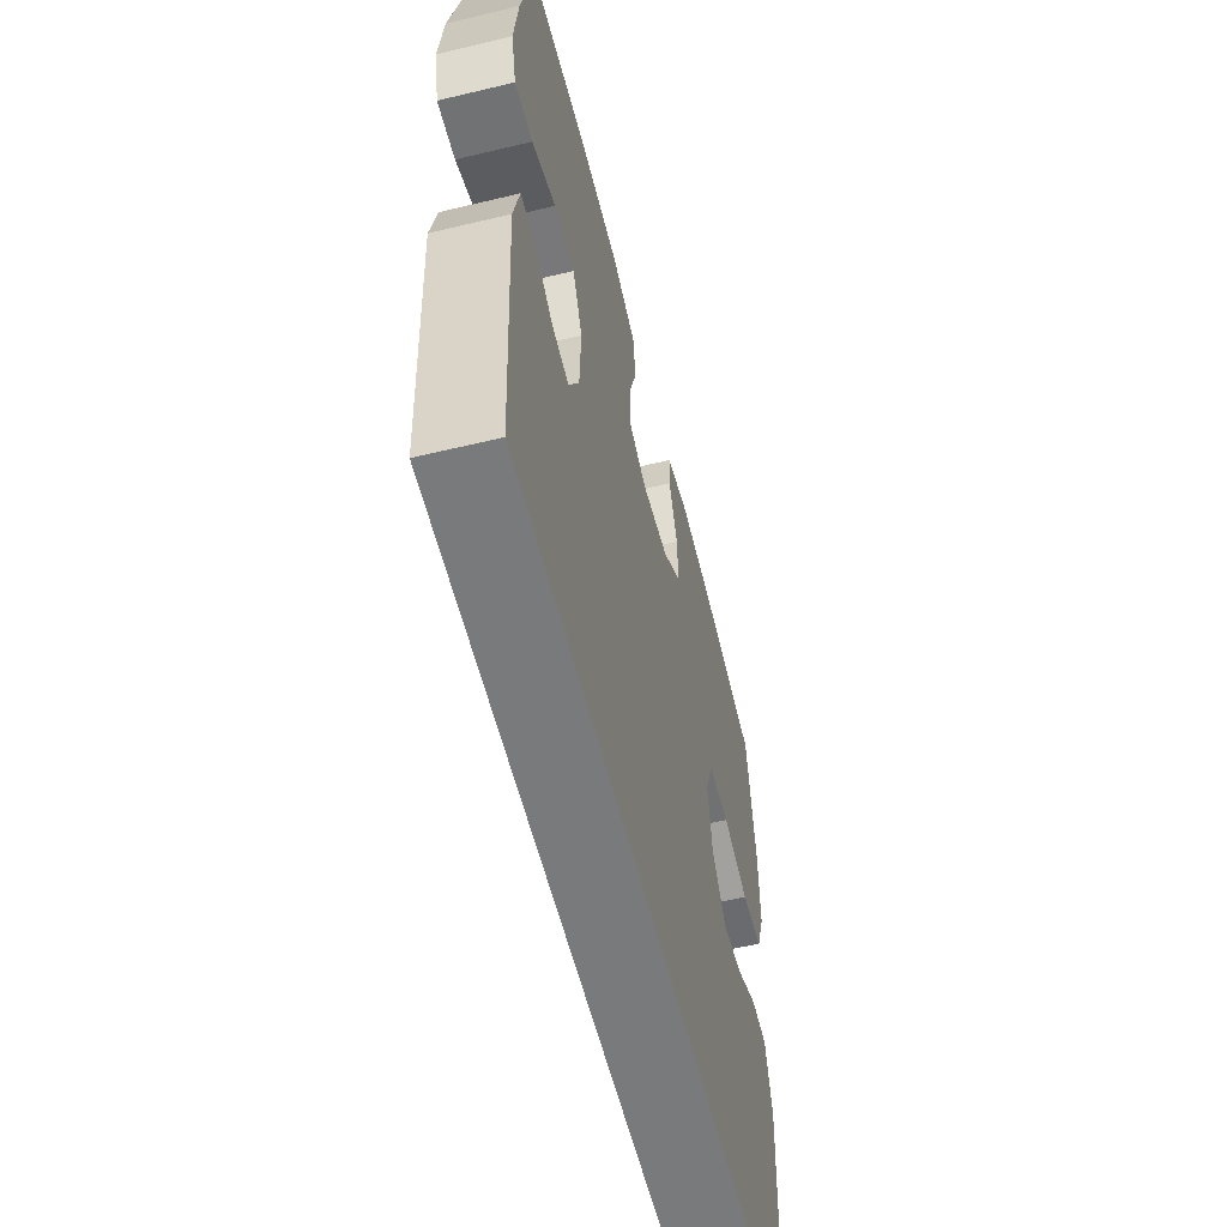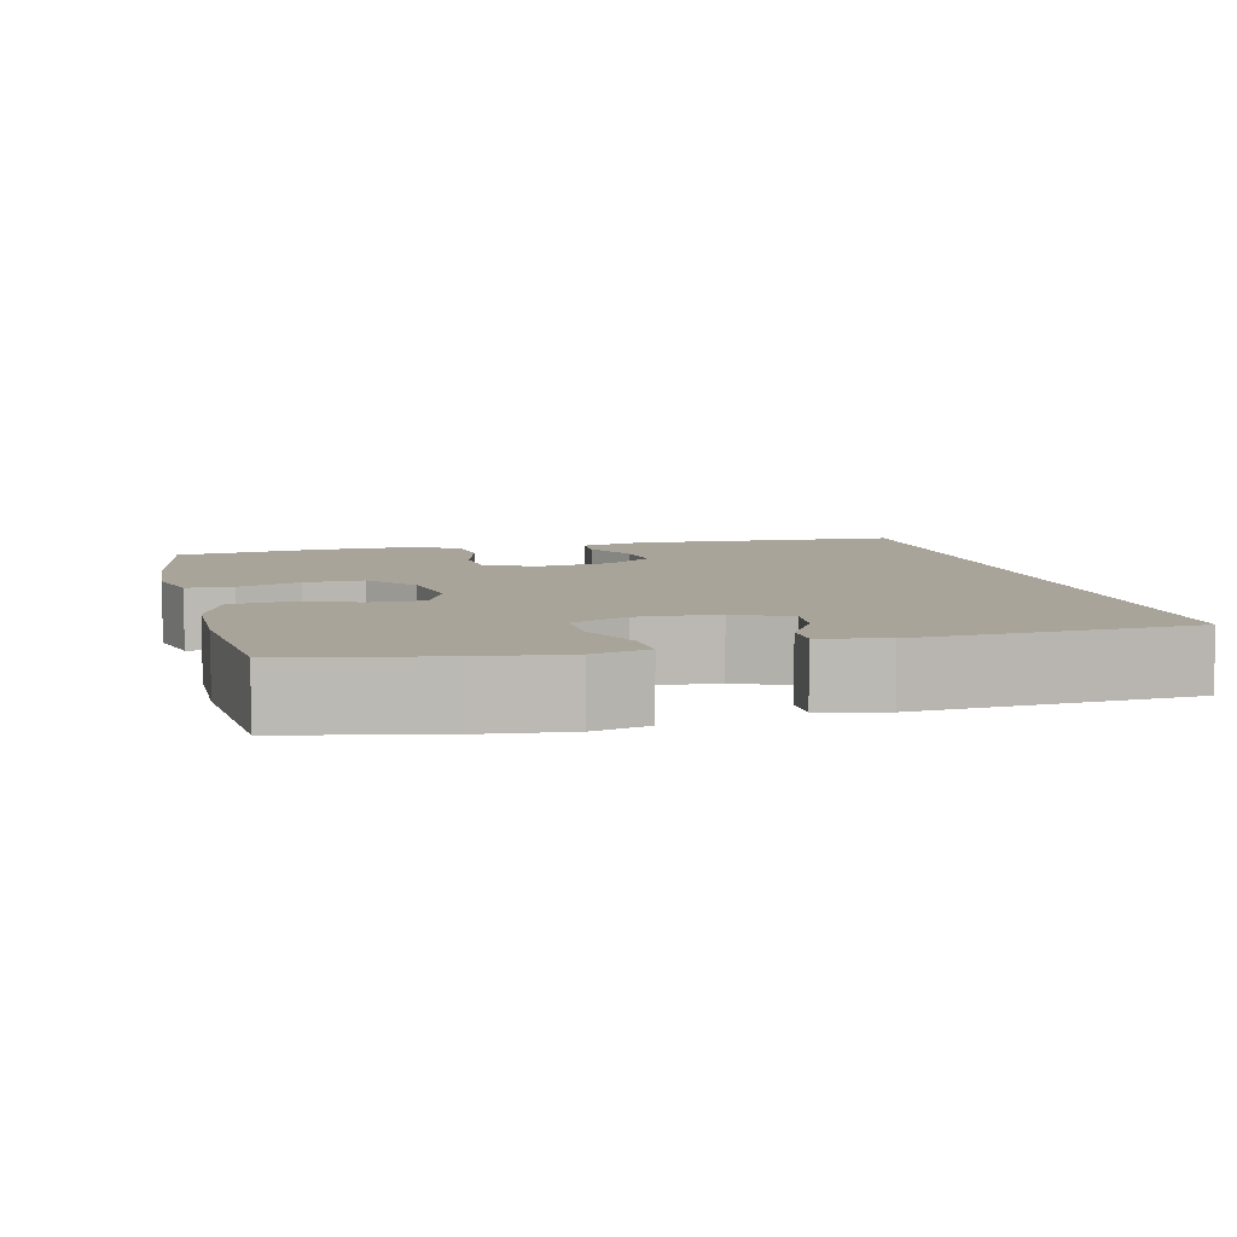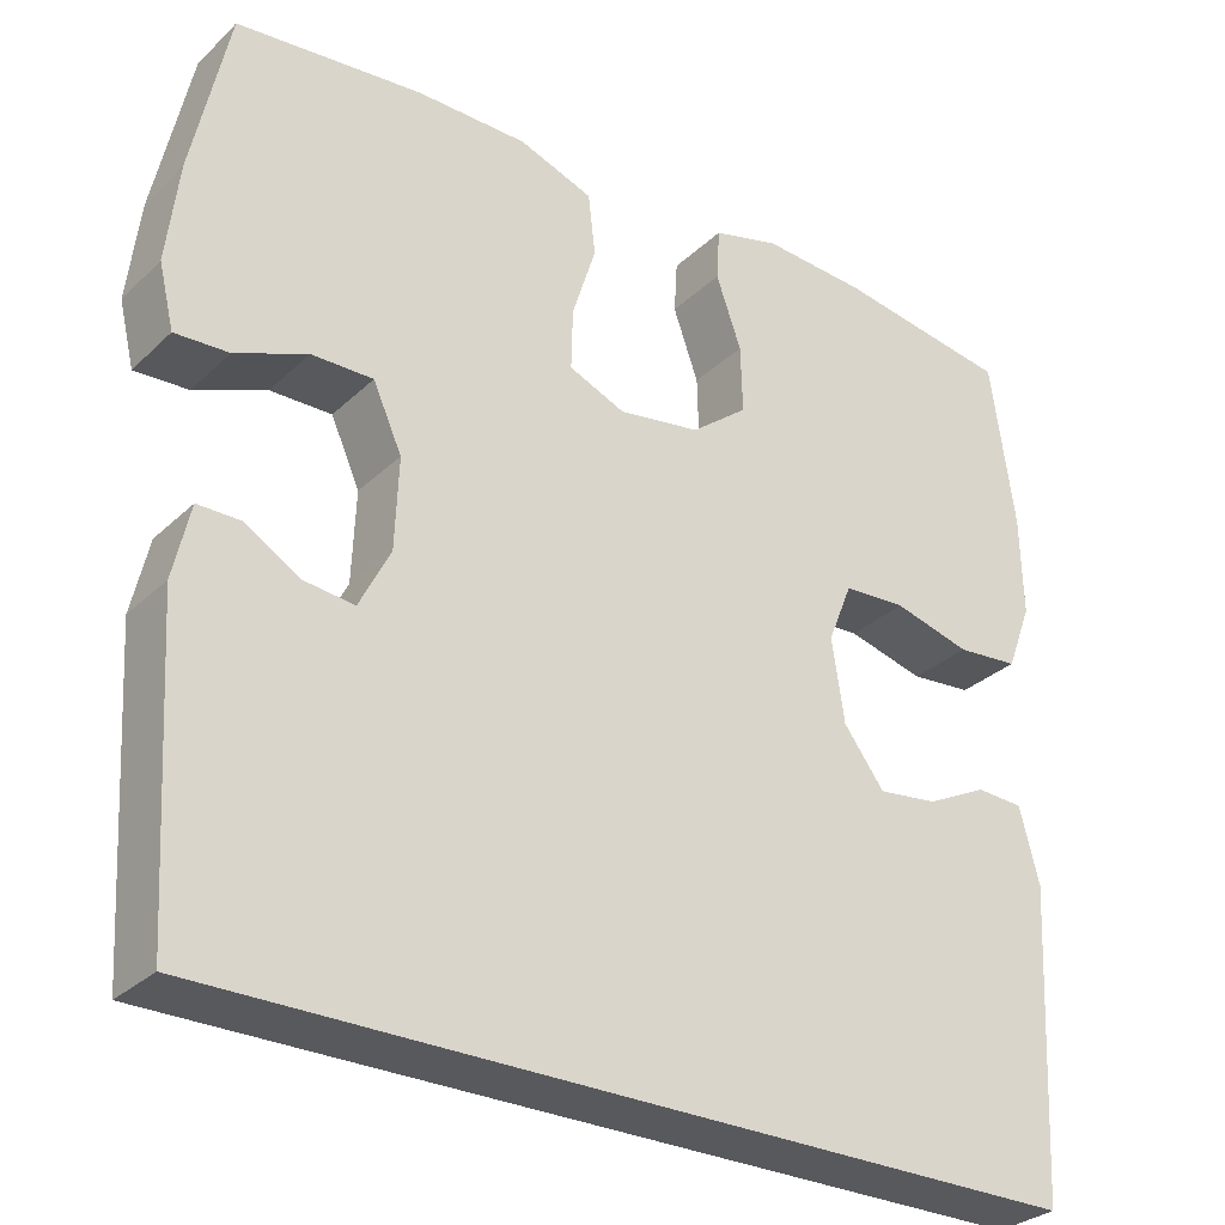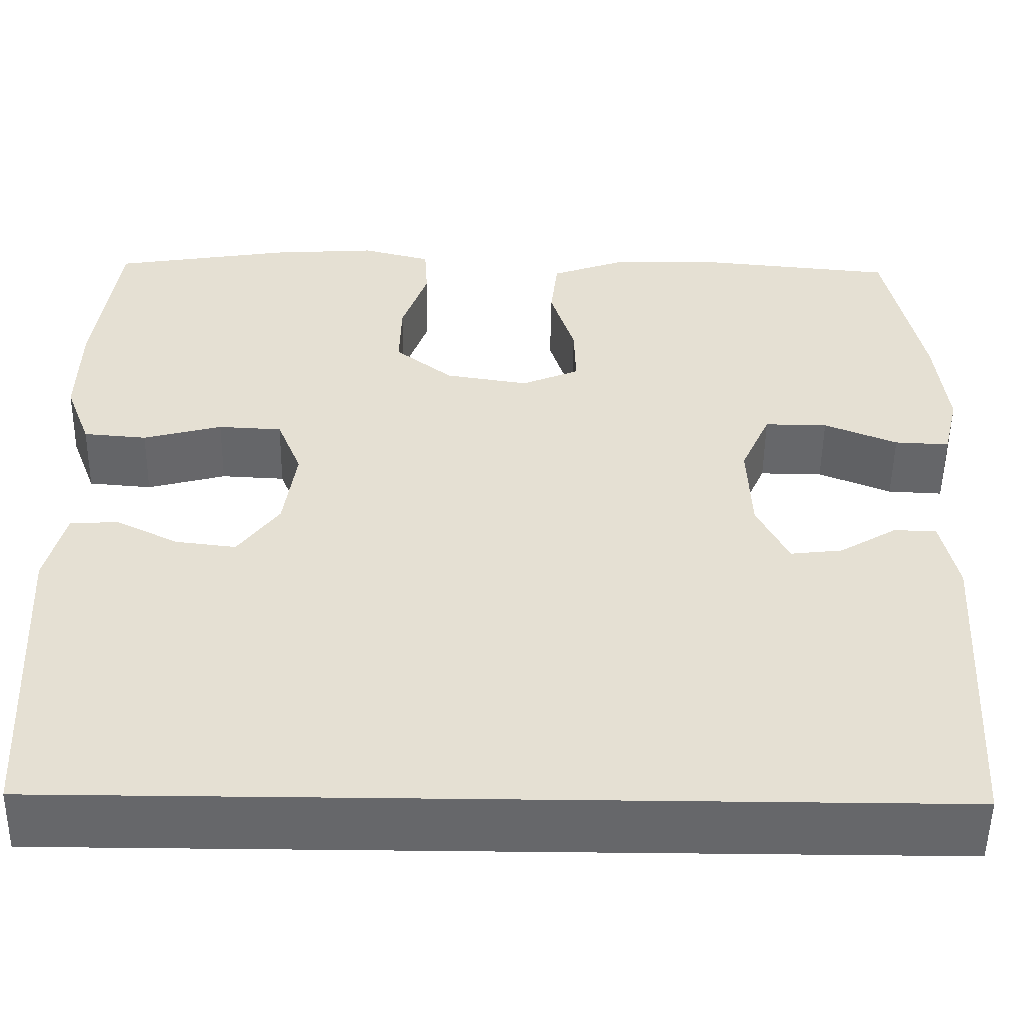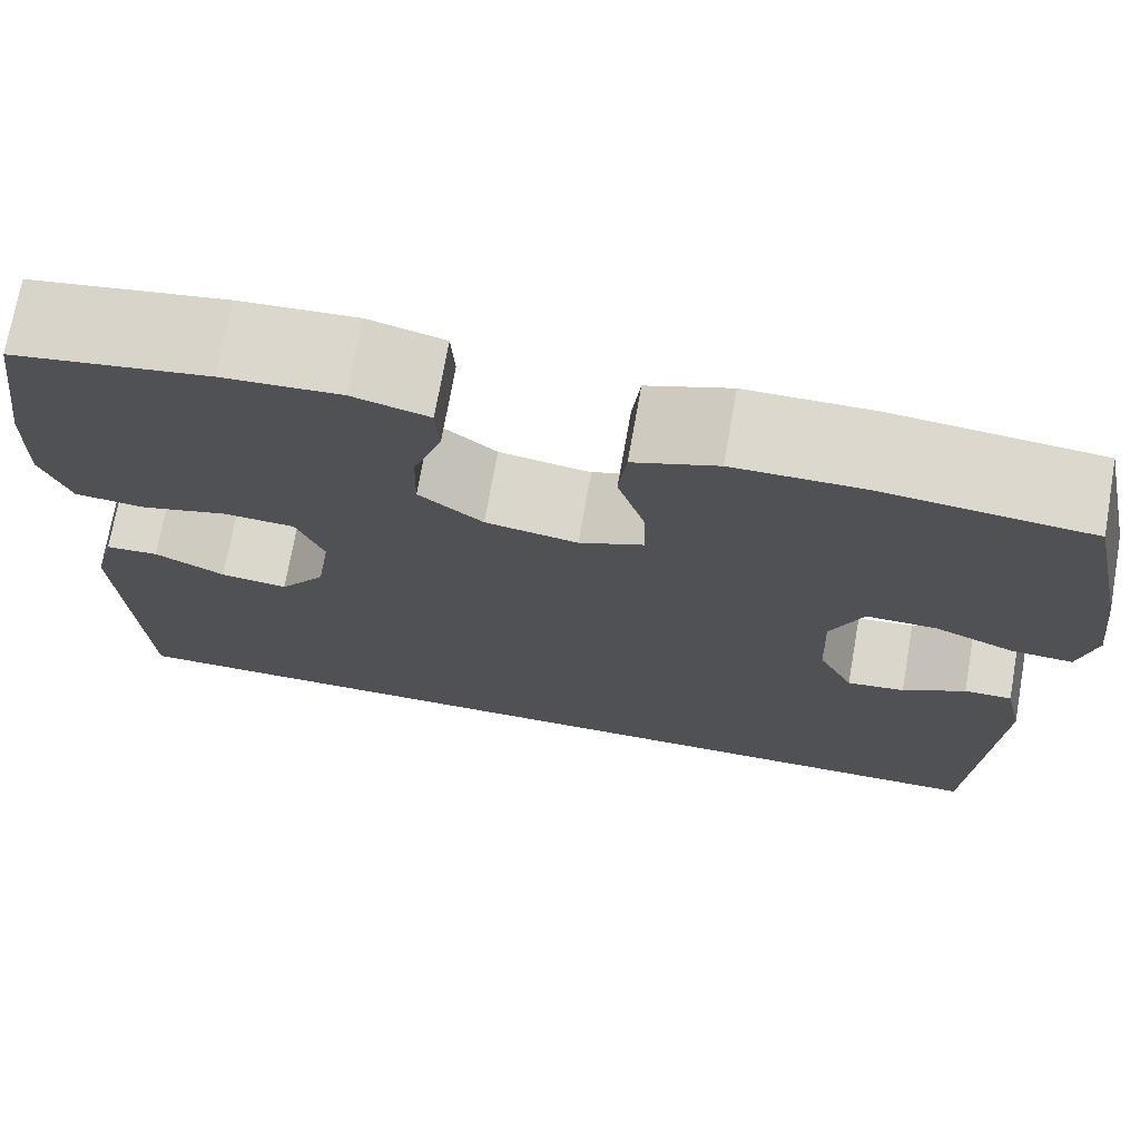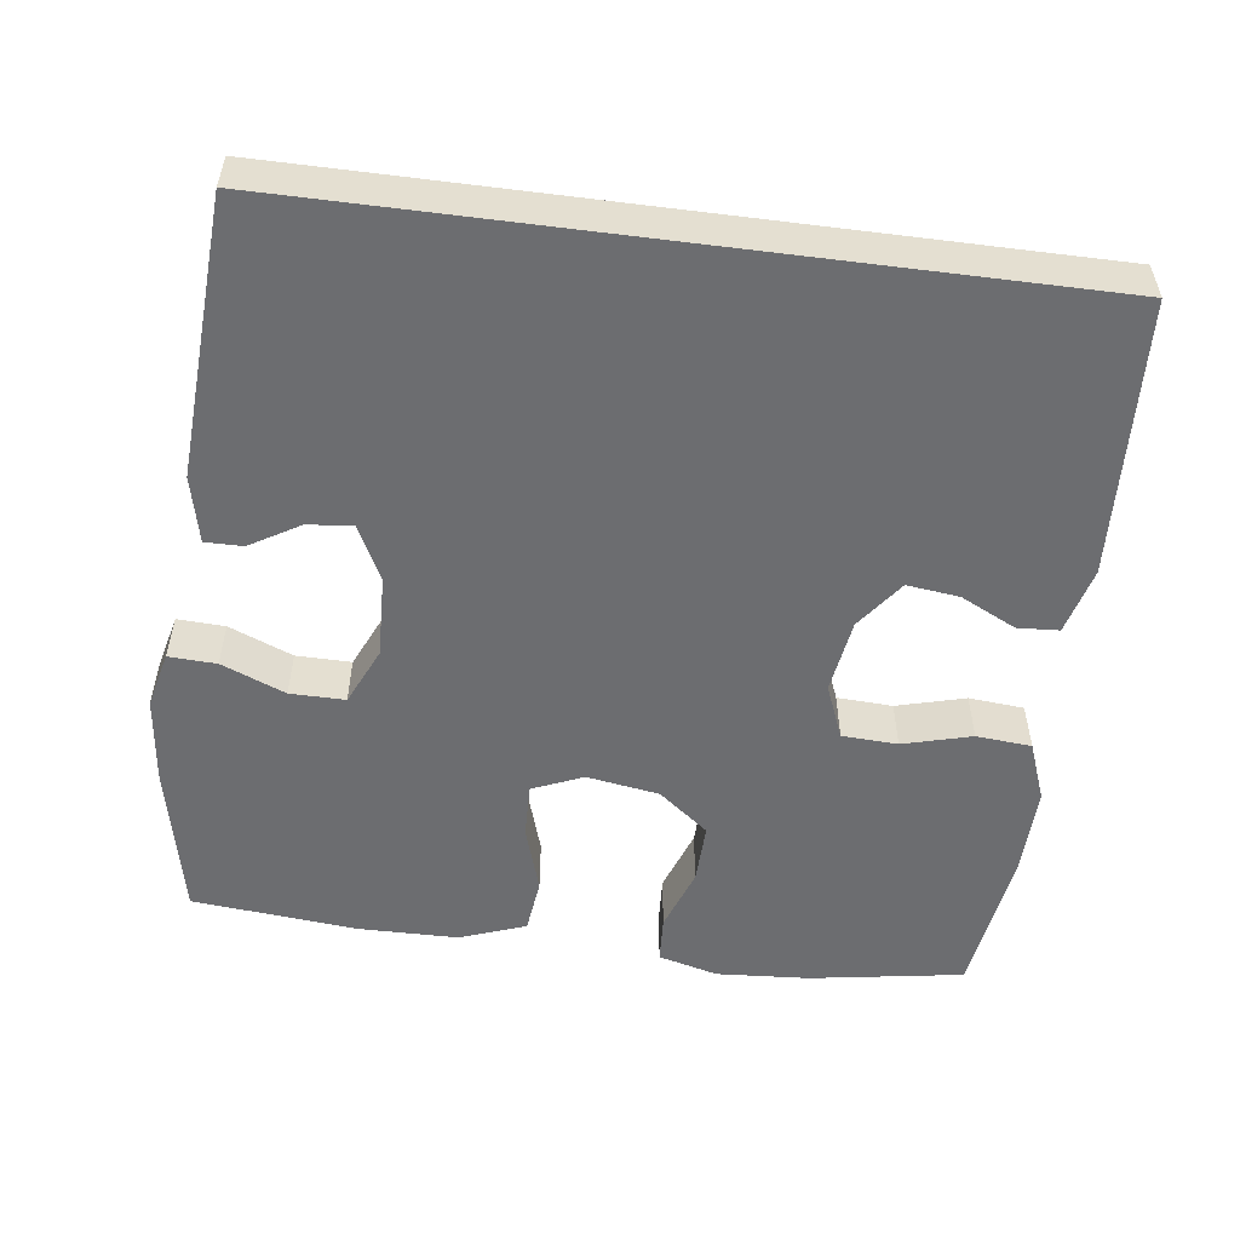
<metadata>
{"format":"obj","ext":"obj","renderer":"f3d","projection":"perspective","resolution":1024,"background":"white","views":[{"elev":-58.0,"azim":104.0,"up":"+Z"},{"elev":7.2,"azim":76.0,"up":"+Y"},{"elev":-30.0,"azim":143.3,"up":"+Z"},{"elev":-52.1,"azim":-0.8,"up":"+Z"},{"elev":72.4,"azim":10.0,"up":"+Z"},{"elev":-54.0,"azim":172.6,"up":"+Y"}]}
</metadata>
<code>
o path816
v 0.4964 0.0375 -0.4993
v 0.5173 0.0375 -0.1385
v 0.4979 0.0375 -0.05289
v 0.449 0.0375 -0.05314
v 0.3851 0.0375 -0.09129
v 0.3263 0.0375 -0.09812
v 0.2903 0.0375 -0.02698
v 0.286 0.0375 0.07884
v 0.3194 0.0375 0.1535
v 0.3906 0.0375 0.1528
v 0.4734 0.0375 0.1191
v 0.5353 0.0375 0.1162
v 0.5528 0.0375 0.1891
v 0.539 0.0375 0.3055
v 0.4964 0.0375 0.5026
v 0.2822 0.0375 0.5229
v 0.1534 0.0375 0.5216
v 0.06768 0.0375 0.4905
v 0.05956 0.0375 0.4196
v 0.08694 0.0375 0.3329
v 0.08868 0.0375 0.2627
v 0.02346 0.0375 0.2351
v -0.07067 0.0375 0.2501
v -0.1358 0.0375 0.3015
v -0.1337 0.0375 0.3796
v -0.1044 0.0375 0.4619
v -0.108 0.0375 0.5224
v -0.1857 0.0375 0.5428
v -0.3052 0.0375 0.5348
v -0.5053 0.0375 0.5026
v -0.5328 0.0375 0.3096
v -0.5357 0.0375 0.1939
v -0.5068 0.0375 0.1175
v -0.4351 0.0375 0.1113
v -0.3459 0.0375 0.1352
v -0.2738 0.0375 0.1315
v -0.2459 0.0375 0.06188
v -0.2601 0.0375 -0.03402
v -0.307 0.0375 -0.09701
v -0.3753 0.0375 -0.08869
v -0.4466 0.0375 -0.05351
v -0.5008 0.0375 -0.05667
v -0.5234 0.0375 -0.143
v -0.5053 0.0375 -0.4993
v 0.4964 -0.0375 -0.4993
v 0.5173 -0.0375 -0.1385
v 0.4979 -0.0375 -0.05289
v 0.449 -0.0375 -0.05314
v 0.3851 -0.0375 -0.09129
v 0.3263 -0.0375 -0.09812
v 0.2903 -0.0375 -0.02698
v 0.286 -0.0375 0.07884
v 0.3194 -0.0375 0.1535
v 0.3906 -0.0375 0.1528
v 0.4734 -0.0375 0.1191
v 0.5353 -0.0375 0.1162
v 0.5528 -0.0375 0.1891
v 0.539 -0.0375 0.3055
v 0.4964 -0.0375 0.5026
v 0.2822 -0.0375 0.5229
v 0.1534 -0.0375 0.5216
v 0.06768 -0.0375 0.4905
v 0.05956 -0.0375 0.4196
v 0.08694 -0.0375 0.3329
v 0.08868 -0.0375 0.2627
v 0.02346 -0.0375 0.2351
v -0.07067 -0.0375 0.2501
v -0.1358 -0.0375 0.3015
v -0.1337 -0.0375 0.3796
v -0.1044 -0.0375 0.4619
v -0.108 -0.0375 0.5224
v -0.1857 -0.0375 0.5428
v -0.3052 -0.0375 0.5348
v -0.5053 -0.0375 0.5026
v -0.5328 -0.0375 0.3096
v -0.5357 -0.0375 0.1939
v -0.5068 -0.0375 0.1175
v -0.4351 -0.0375 0.1113
v -0.3459 -0.0375 0.1352
v -0.2738 -0.0375 0.1315
v -0.2459 -0.0375 0.06188
v -0.2601 -0.0375 -0.03402
v -0.307 -0.0375 -0.09701
v -0.3753 -0.0375 -0.08869
v -0.4466 -0.0375 -0.05351
v -0.5008 -0.0375 -0.05667
v -0.5234 -0.0375 -0.143
v -0.5053 -0.0375 -0.4993
v -0.5328 0.0375 0.3096
v -0.5357 0.0375 0.1939
v -0.5068 0.0375 0.1175
v -0.5068 0.0375 0.1175
v -0.5008 0.0375 -0.05667
v -0.5008 0.0375 -0.05667
v -0.5234 0.0375 -0.143
v -0.5053 0.0375 0.5026
v -0.5053 0.0375 0.5026
v -0.5053 0.0375 -0.4993
v -0.5053 0.0375 -0.4993
v -0.4351 0.0375 0.1113
v 0.4964 0.0375 -0.4993
v 0.4964 0.0375 -0.4993
v -0.4466 0.0375 -0.05351
v -0.3753 0.0375 -0.08869
v -0.3459 0.0375 0.1352
v -0.3052 0.0375 0.5348
v -0.307 0.0375 -0.09701
v -0.307 0.0375 -0.09701
v -0.2738 0.0375 0.1315
v -0.2738 0.0375 0.1315
v -0.2601 0.0375 -0.03402
v -0.1857 0.0375 0.5428
v -0.2459 0.0375 0.06188
v -0.108 0.0375 0.5224
v -0.108 0.0375 0.5224
v -0.1358 0.0375 0.3015
v -0.1337 0.0375 0.3796
v -0.07067 0.0375 0.2501
v -0.1044 0.0375 0.4619
v 0.02346 0.0375 0.2351
v 0.08868 0.0375 0.2627
v 0.08868 0.0375 0.2627
v 0.06768 0.0375 0.4905
v 0.06768 0.0375 0.4905
v 0.05956 0.0375 0.4196
v 0.08694 0.0375 0.3329
v 0.1534 0.0375 0.5216
v 0.2822 0.0375 0.5229
v 0.2903 0.0375 -0.02698
v 0.286 0.0375 0.07884
v 0.3194 0.0375 0.1535
v 0.3194 0.0375 0.1535
v 0.3263 0.0375 -0.09812
v 0.3263 0.0375 -0.09812
v 0.3906 0.0375 0.1528
v 0.3851 0.0375 -0.09129
v 0.449 0.0375 -0.05314
v 0.4734 0.0375 0.1191
v 0.4964 0.0375 0.5026
v 0.4964 0.0375 0.5026
v 0.4979 0.0375 -0.05289
v 0.4979 0.0375 -0.05289
v 0.5353 0.0375 0.1162
v 0.5353 0.0375 0.1162
v 0.5173 0.0375 -0.1385
v 0.539 0.0375 0.3055
v 0.5528 0.0375 0.1891
v -0.5328 -0.0375 0.3096
v -0.5357 -0.0375 0.1939
v -0.5068 -0.0375 0.1175
v -0.5068 -0.0375 0.1175
v -0.5008 -0.0375 -0.05667
v -0.5008 -0.0375 -0.05667
v -0.5234 -0.0375 -0.143
v -0.5053 -0.0375 0.5026
v -0.5053 -0.0375 0.5026
v -0.5053 -0.0375 -0.4993
v -0.5053 -0.0375 -0.4993
v -0.4351 -0.0375 0.1113
v 0.4964 -0.0375 -0.4993
v 0.4964 -0.0375 -0.4993
v -0.4466 -0.0375 -0.05351
v -0.3753 -0.0375 -0.08869
v -0.3459 -0.0375 0.1352
v -0.3052 -0.0375 0.5348
v -0.307 -0.0375 -0.09701
v -0.307 -0.0375 -0.09701
v -0.2738 -0.0375 0.1315
v -0.2738 -0.0375 0.1315
v -0.2601 -0.0375 -0.03402
v -0.1857 -0.0375 0.5428
v -0.2459 -0.0375 0.06188
v -0.108 -0.0375 0.5224
v -0.108 -0.0375 0.5224
v -0.1358 -0.0375 0.3015
v -0.1337 -0.0375 0.3796
v -0.07067 -0.0375 0.2501
v -0.1044 -0.0375 0.4619
v 0.02346 -0.0375 0.2351
v 0.08868 -0.0375 0.2627
v 0.08868 -0.0375 0.2627
v 0.06768 -0.0375 0.4905
v 0.06768 -0.0375 0.4905
v 0.05956 -0.0375 0.4196
v 0.08694 -0.0375 0.3329
v 0.1534 -0.0375 0.5216
v 0.2822 -0.0375 0.5229
v 0.2903 -0.0375 -0.02698
v 0.286 -0.0375 0.07884
v 0.3194 -0.0375 0.1535
v 0.3194 -0.0375 0.1535
v 0.3263 -0.0375 -0.09812
v 0.3263 -0.0375 -0.09812
v 0.3906 -0.0375 0.1528
v 0.3851 -0.0375 -0.09129
v 0.449 -0.0375 -0.05314
v 0.4734 -0.0375 0.1191
v 0.4964 -0.0375 0.5026
v 0.4964 -0.0375 0.5026
v 0.4979 -0.0375 -0.05289
v 0.4979 -0.0375 -0.05289
v 0.5353 -0.0375 0.1162
v 0.5353 -0.0375 0.1162
v 0.5173 -0.0375 -0.1385
v 0.539 -0.0375 0.3055
v 0.5528 -0.0375 0.1891
f 176 178 171
f 180 190 185
f 157 166 163
f 179 177 172
f 185 186 184
f 189 179 188
f 204 195 160
f 175 168 177
f 160 166 157
f 206 205 194
f 171 178 173
f 188 179 170
f 157 163 154
f 190 180 189
f 202 206 197
f 164 175 148
f 168 175 164
f 195 192 160
f 192 166 160
f 200 196 204
f 194 205 190
f 195 204 196
f 186 185 187
f 148 165 155
f 198 187 205
f 148 175 165
f 197 206 194
f 165 176 171
f 164 149 159
f 185 190 187
f 159 149 150
f 192 188 170
f 170 179 172
f 166 192 170
f 187 190 205
f 189 180 179
f 172 177 168
f 184 186 182
f 149 164 148
f 165 175 176
f 154 162 152
f 163 162 154
f 31 32 76 75
f 32 92 151 76
f 94 43 87 153
f 97 31 75 156
f 43 99 158 87
f 33 34 78 77
f 44 102 161 88
f 41 42 86 85
f 40 41 85 84
f 34 35 79 78
f 29 30 74 73
f 108 40 84 167
f 35 110 169 79
f 38 39 83 82
f 28 29 73 72
f 36 37 81 80
f 37 38 82 81
f 115 28 72 174
f 24 25 69 68
f 23 24 68 67
f 26 27 71 70
f 25 26 70 69
f 22 23 67 66
f 122 22 66 181
f 124 19 63 183
f 19 20 64 63
f 17 18 62 61
f 20 21 65 64
f 16 17 61 60
f 7 8 52 51
f 8 132 191 52
f 134 7 51 193
f 9 10 54 53
f 5 6 50 49
f 4 5 49 48
f 10 11 55 54
f 140 16 60 199
f 142 4 48 201
f 11 144 203 55
f 2 3 47 46
f 1 2 46 45
f 14 15 59 58
f 13 14 58 57
f 12 13 57 56
f 117 112 119
f 121 126 131
f 98 104 107
f 120 113 118
f 126 125 127
f 130 129 120
f 145 101 136
f 116 118 109
f 101 98 107
f 147 135 146
f 112 114 119
f 129 111 120
f 98 95 104
f 131 130 121
f 143 138 147
f 105 89 116
f 109 105 116
f 136 101 133
f 133 101 107
f 141 145 137
f 135 131 146
f 136 137 145
f 127 128 126
f 89 96 106
f 139 146 128
f 89 106 116
f 138 135 147
f 106 112 117
f 105 100 90
f 126 128 131
f 100 91 90
f 133 111 129
f 111 113 120
f 107 111 133
f 128 146 131
f 130 120 121
f 113 109 118
f 125 123 127
f 90 89 105
f 106 117 116
f 95 93 103
f 104 95 103

</code>
